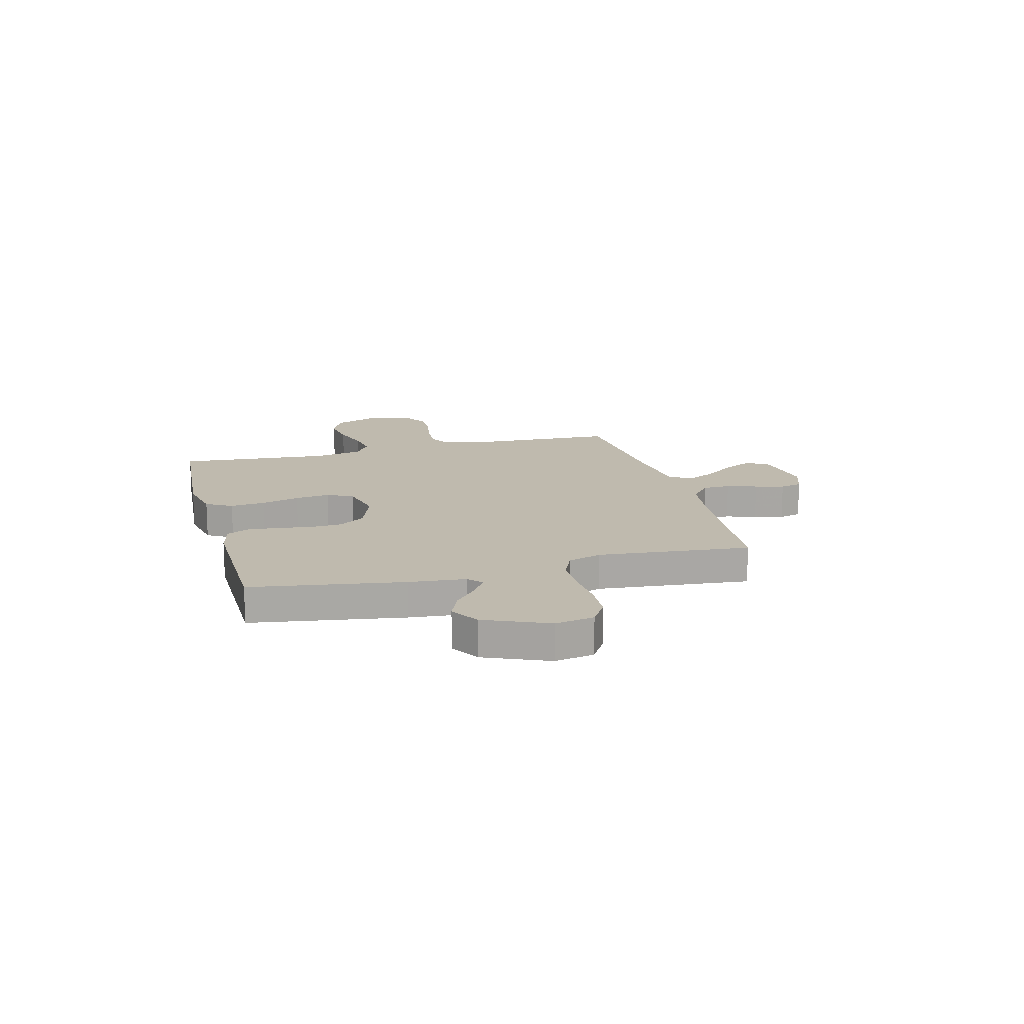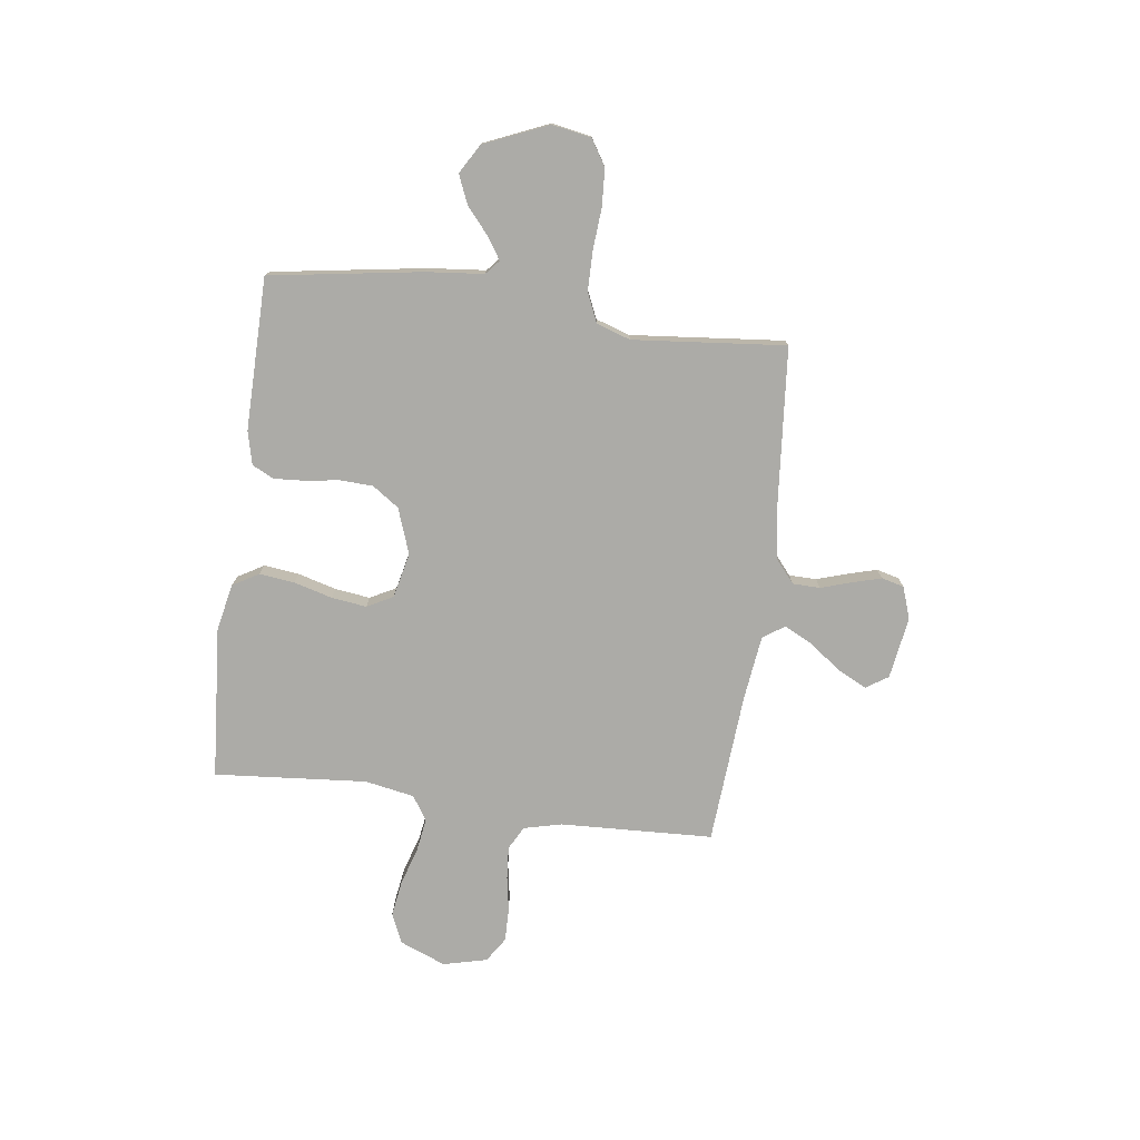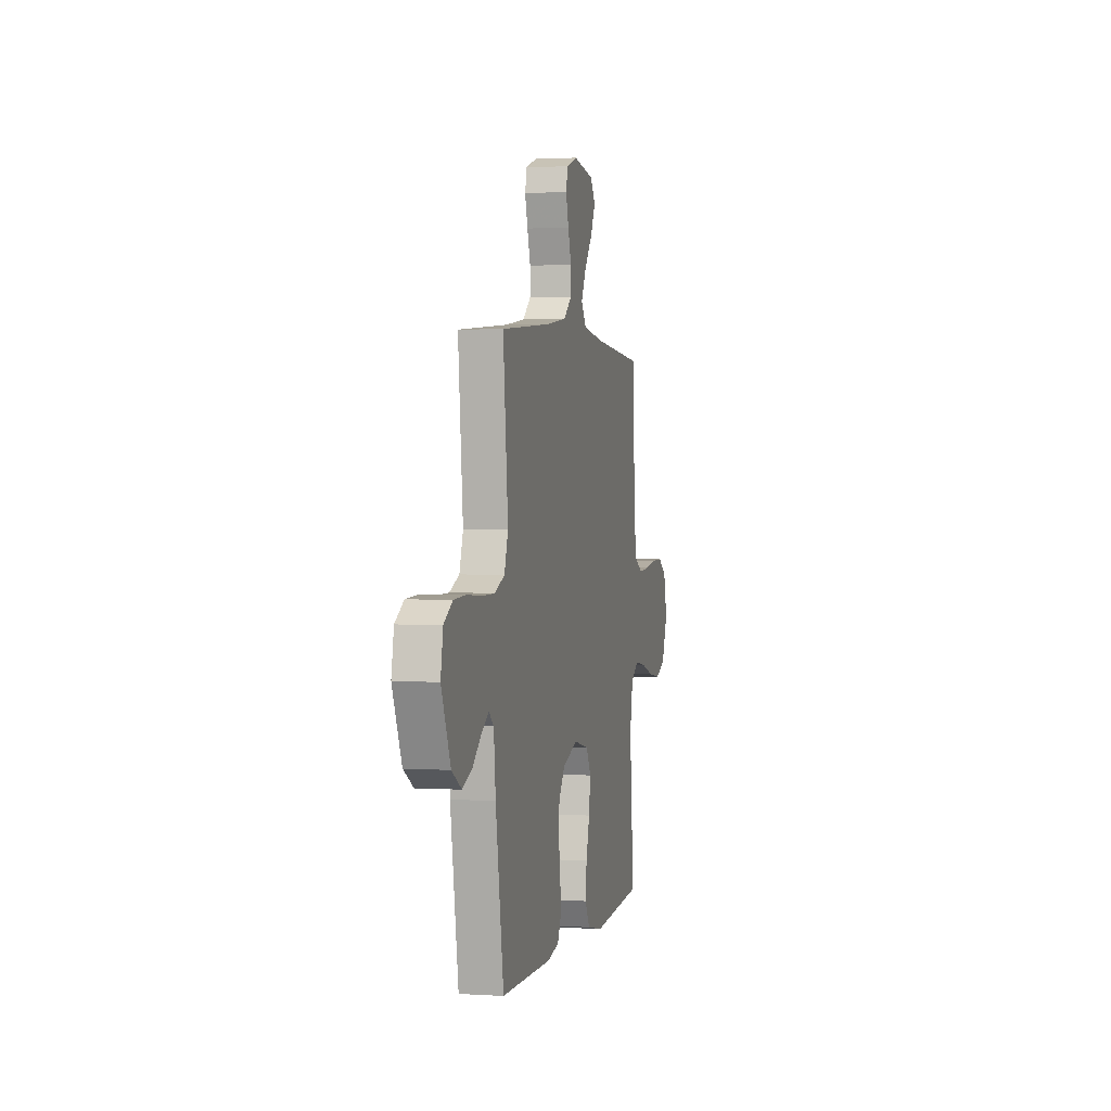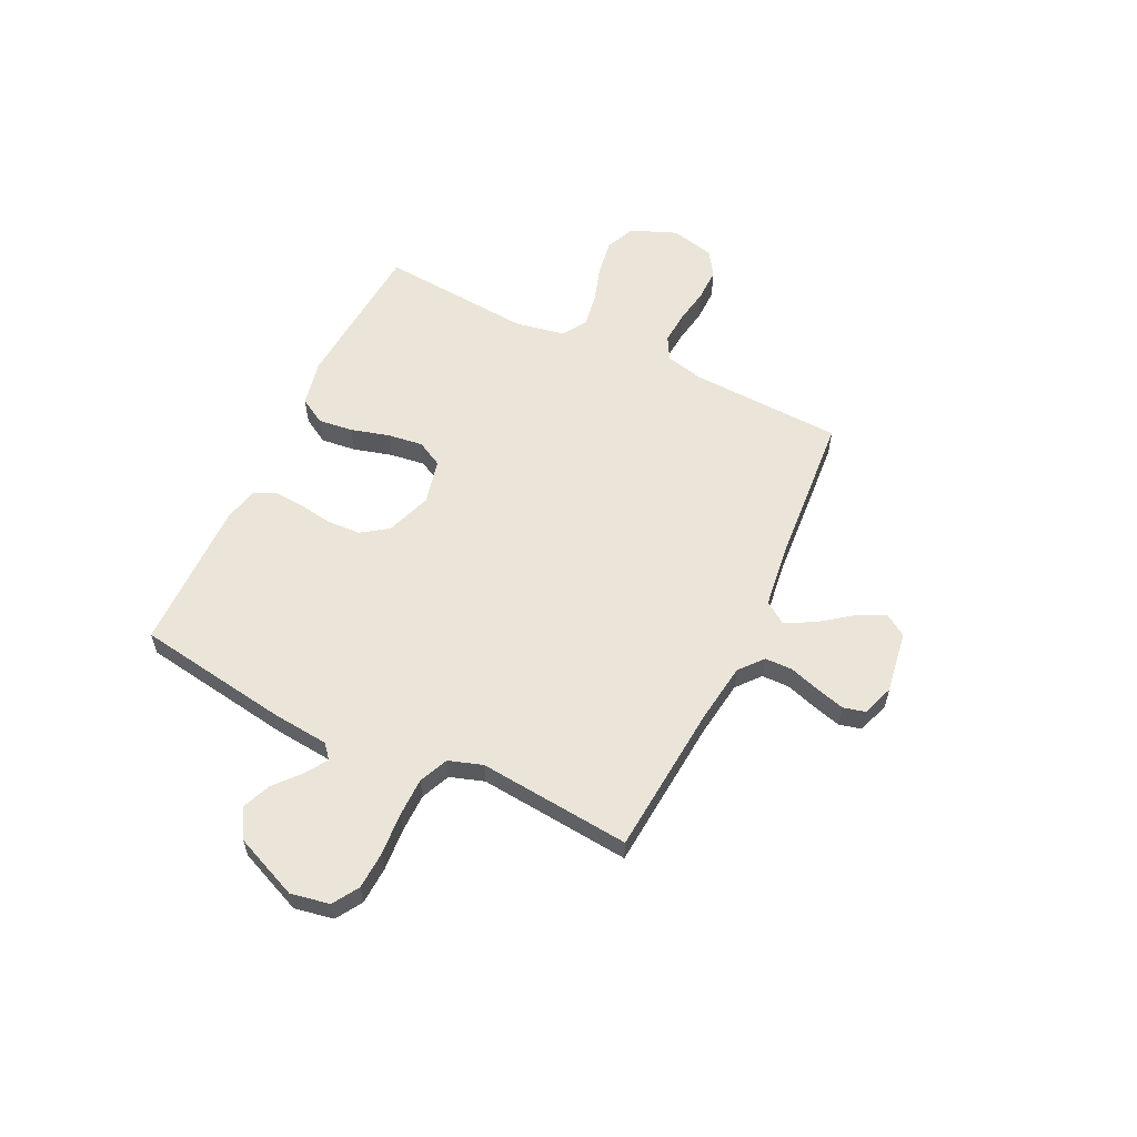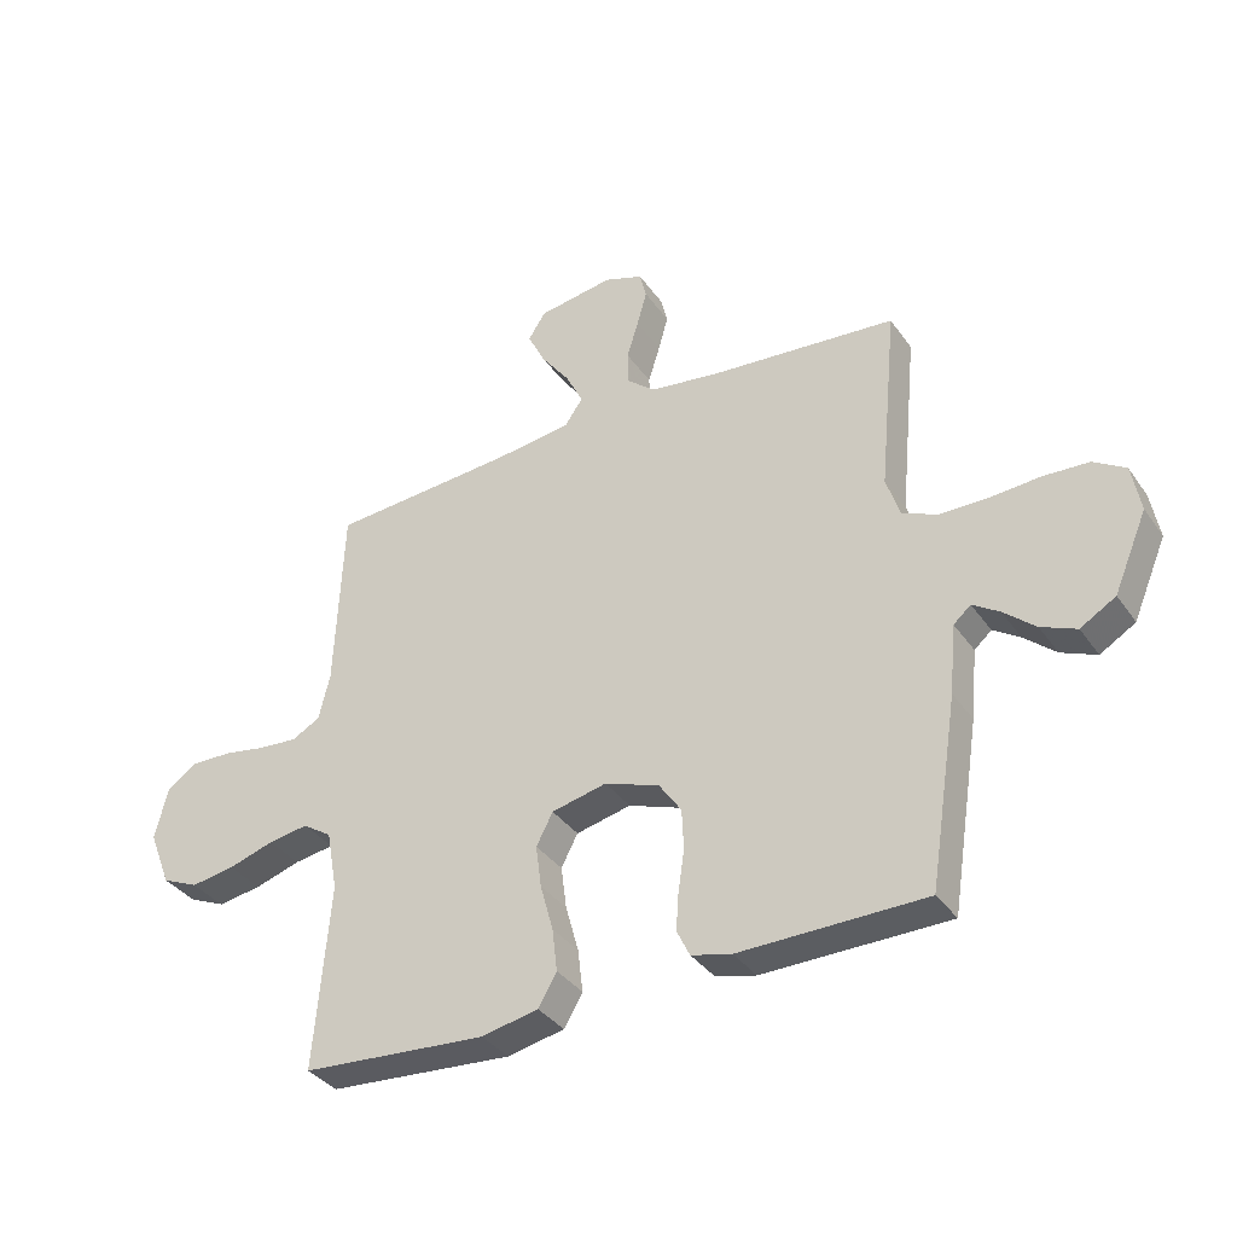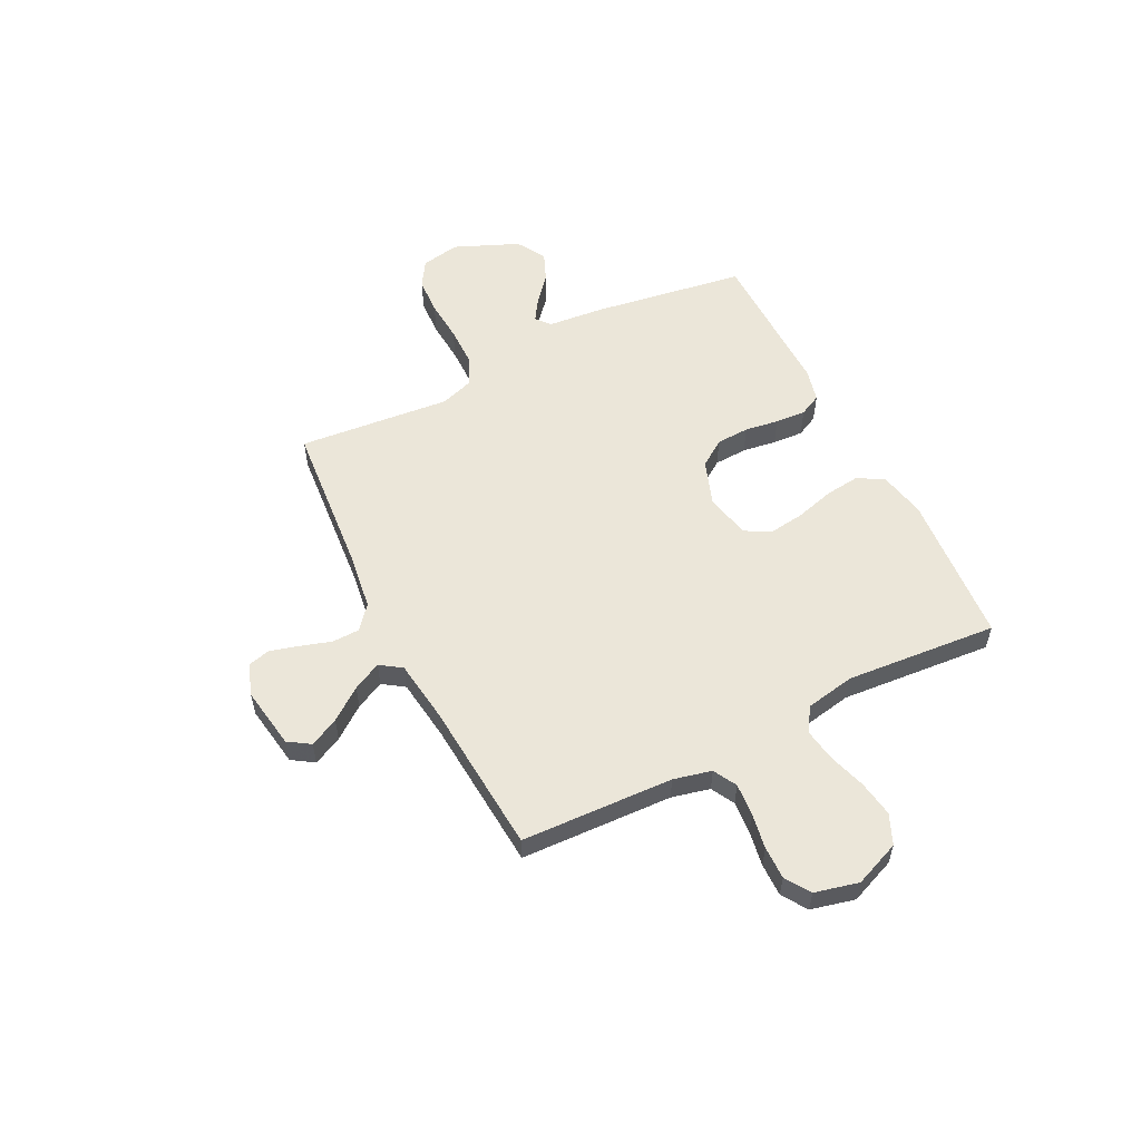
<metadata>
{"format":"obj","ext":"obj","renderer":"f3d","projection":"perspective","resolution":1024,"background":"white","views":[{"elev":15.5,"azim":-104.9,"up":"+Y"},{"elev":-76.3,"azim":-97.6,"up":"+Y"},{"elev":1.7,"azim":-77.0,"up":"+Z"},{"elev":58.7,"azim":-64.4,"up":"+Y"},{"elev":-35.8,"azim":-149.6,"up":"+Z"},{"elev":56.0,"azim":63.2,"up":"+Y"}]}
</metadata>
<code>
v 0.5 0.07 -0.5
v 0.2 0.07 -0.523
v 0.108 0.07 -0.504
v 0.078 0.07 -0.453
v 0.086 0.07 -0.384
v 0.107 0.07 -0.308
v 0.116 0.07 -0.239
v 0.089 0.07 -0.188
v 0 0.07 -0.168
v -0.089 0.07 -0.2
v -0.125 0.07 -0.252
v -0.128 0.07 -0.317
v -0.118 0.07 -0.384
v -0.114 0.07 -0.444
v -0.135 0.07 -0.487
v -0.2 0.07 -0.503
v -0.5 0.07 -0.5
v -0.547 0.07 -0.2
v -0.558 0.07 -0.088
v -0.586 0.07 -0.064
v -0.629 0.07 -0.092
v -0.68 0.07 -0.136
v -0.737 0.07 -0.16
v -0.794 0.07 -0.126
v -0.848 0.07 0
v -0.834 0.07 0.077
v -0.783 0.07 0.109
v -0.709 0.07 0.113
v -0.627 0.07 0.107
v -0.55 0.07 0.108
v -0.493 0.07 0.133
v -0.471 0.07 0.2
v -0.5 0.07 0.5
v -0.2 0.07 0.526
v -0.086 0.07 0.542
v -0.04 0.07 0.581
v -0.039 0.07 0.635
v -0.058 0.07 0.695
v -0.074 0.07 0.752
v -0.063 0.07 0.796
v 0 0.07 0.818
v 0.122 0.07 0.799
v 0.15 0.07 0.756
v 0.122 0.07 0.699
v 0.075 0.07 0.636
v 0.047 0.07 0.58
v 0.076 0.07 0.538
v 0.2 0.07 0.522
v 0.5 0.07 0.5
v 0.513 0.07 0.2
v 0.531 0.07 0.125
v 0.577 0.07 0.1
v 0.641 0.07 0.105
v 0.71 0.07 0.117
v 0.775 0.07 0.118
v 0.824 0.07 0.086
v 0.845 0.07 0
v 0.809 0.07 -0.09
v 0.75 0.07 -0.116
v 0.679 0.07 -0.105
v 0.605 0.07 -0.082
v 0.54 0.07 -0.072
v 0.493 0.07 -0.103
v 0.475 0.07 -0.2
v 0.5 0 -0.5
v 0.2 0 -0.523
v 0.108 0 -0.504
v 0.078 0 -0.453
v 0.086 0 -0.384
v 0.107 0 -0.308
v 0.116 0 -0.239
v 0.089 0 -0.188
v 0 0 -0.168
v -0.089 0 -0.2
v -0.125 0 -0.252
v -0.128 0 -0.317
v -0.118 0 -0.384
v -0.114 0 -0.444
v -0.135 0 -0.487
v -0.2 0 -0.503
v -0.5 0 -0.5
v -0.547 0 -0.2
v -0.558 0 -0.088
v -0.586 0 -0.064
v -0.629 0 -0.092
v -0.68 0 -0.136
v -0.737 0 -0.16
v -0.794 0 -0.126
v -0.848 0 0
v -0.834 0 0.077
v -0.783 0 0.109
v -0.709 0 0.113
v -0.627 0 0.107
v -0.55 0 0.108
v -0.493 0 0.133
v -0.471 0 0.2
v -0.5 0 0.5
v -0.2 0 0.526
v -0.086 0 0.542
v -0.04 0 0.581
v -0.039 0 0.635
v -0.058 0 0.695
v -0.074 0 0.752
v -0.063 0 0.796
v 0 0 0.818
v 0.122 0 0.799
v 0.15 0 0.756
v 0.122 0 0.699
v 0.075 0 0.636
v 0.047 0 0.58
v 0.076 0 0.538
v 0.2 0 0.522
v 0.5 0 0.5
v 0.513 0 0.2
v 0.531 0 0.125
v 0.577 0 0.1
v 0.641 0 0.105
v 0.71 0 0.117
v 0.775 0 0.118
v 0.824 0 0.086
v 0.845 0 0
v 0.809 0 -0.09
v 0.75 0 -0.116
v 0.679 0 -0.105
v 0.605 0 -0.082
v 0.54 0 -0.072
v 0.493 0 -0.103
v 0.475 0 -0.2
f 59 60 61
f 58 59 61
f 57 58 61
f 56 57 61
f 55 56 61
f 54 55 61
f 53 54 61
f 52 53 61 62
f 51 52 62 63
f 48 49 50
f 51 63 64
f 50 51 64
f 48 50 64
f 47 48 64
f 43 44 45
f 42 43 45
f 41 42 45
f 40 41 45
f 39 40 45
f 38 39 45
f 37 38 45
f 36 37 45 46
f 64 1 2
f 47 64 2
f 46 47 2
f 36 46 2
f 35 36 2
f 27 28 29
f 26 27 29
f 25 26 29
f 24 25 29
f 23 24 29
f 22 23 29
f 21 22 29
f 20 21 29 30
f 19 20 30 31
f 19 31 32
f 18 19 32
f 17 18 32
f 16 17 32
f 15 16 32
f 14 15 32
f 13 14 32
f 12 13 32
f 4 5 6
f 3 4 6
f 2 3 6
f 2 6 7
f 35 2 7
f 34 35 7 8
f 32 33 34
f 12 32 34
f 11 12 34
f 10 11 34
f 9 10 34
f 8 9 34
f 125 124 123
f 125 123 122
f 125 122 121
f 125 121 120
f 125 120 119
f 125 119 118
f 125 118 117
f 126 125 117 116
f 127 126 116 115
f 114 113 112
f 128 127 115
f 128 115 114
f 128 114 112
f 128 112 111
f 109 108 107
f 109 107 106
f 109 106 105
f 109 105 104
f 109 104 103
f 109 103 102
f 109 102 101
f 110 109 101 100
f 66 65 128
f 66 128 111
f 66 111 110
f 66 110 100
f 66 100 99
f 93 92 91
f 93 91 90
f 93 90 89
f 93 89 88
f 93 88 87
f 93 87 86
f 93 86 85
f 94 93 85 84
f 95 94 84 83
f 96 95 83
f 96 83 82
f 96 82 81
f 96 81 80
f 96 80 79
f 96 79 78
f 96 78 77
f 96 77 76
f 70 69 68
f 70 68 67
f 70 67 66
f 71 70 66
f 71 66 99
f 72 71 99 98
f 98 97 96
f 98 96 76
f 98 76 75
f 98 75 74
f 98 74 73
f 98 73 72
f 1 65 66 2
f 2 66 67 3
f 3 67 68 4
f 4 68 69 5
f 5 69 70 6
f 6 70 71 7
f 7 71 72 8
f 8 72 73 9
f 9 73 74 10
f 10 74 75 11
f 11 75 76 12
f 12 76 77 13
f 13 77 78 14
f 14 78 79 15
f 15 79 80 16
f 16 80 81 17
f 17 81 82 18
f 18 82 83 19
f 19 83 84 20
f 20 84 85 21
f 21 85 86 22
f 22 86 87 23
f 23 87 88 24
f 24 88 89 25
f 25 89 90 26
f 26 90 91 27
f 27 91 92 28
f 28 92 93 29
f 29 93 94 30
f 30 94 95 31
f 31 95 96 32
f 32 96 97 33
f 33 97 98 34
f 34 98 99 35
f 35 99 100 36
f 36 100 101 37
f 37 101 102 38
f 38 102 103 39
f 39 103 104 40
f 40 104 105 41
f 41 105 106 42
f 42 106 107 43
f 43 107 108 44
f 44 108 109 45
f 45 109 110 46
f 46 110 111 47
f 47 111 112 48
f 48 112 113 49
f 49 113 114 50
f 50 114 115 51
f 51 115 116 52
f 52 116 117 53
f 53 117 118 54
f 54 118 119 55
f 55 119 120 56
f 56 120 121 57
f 57 121 122 58
f 58 122 123 59
f 59 123 124 60
f 60 124 125 61
f 61 125 126 62
f 62 126 127 63
f 63 127 128 64
f 64 128 65 1

</code>
